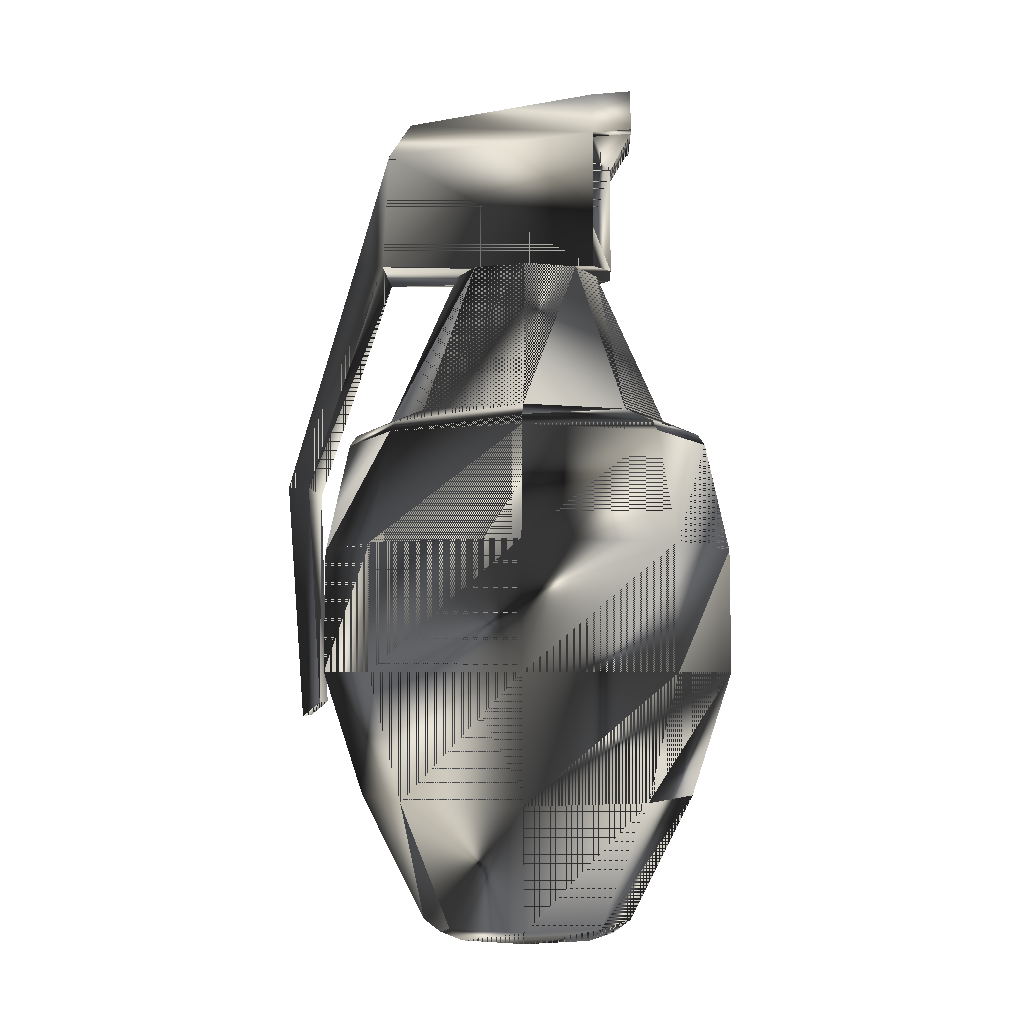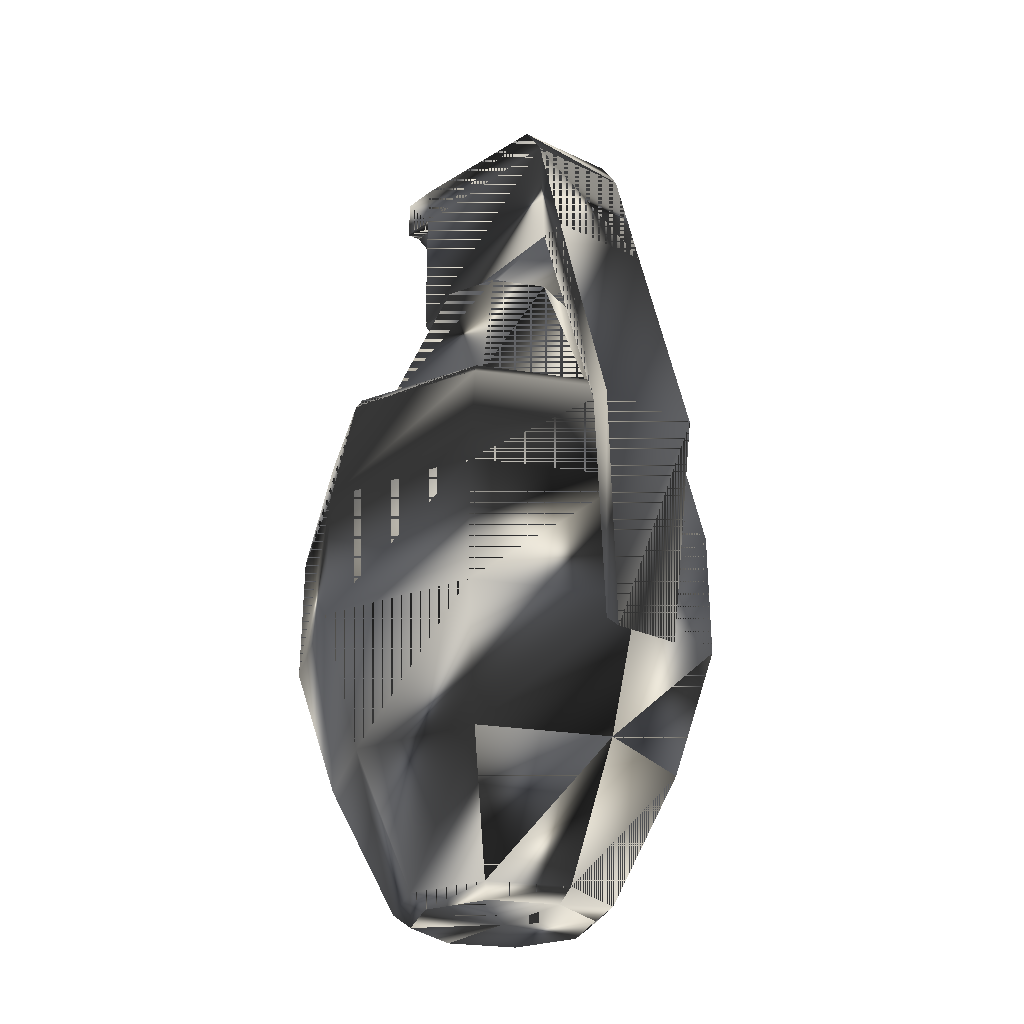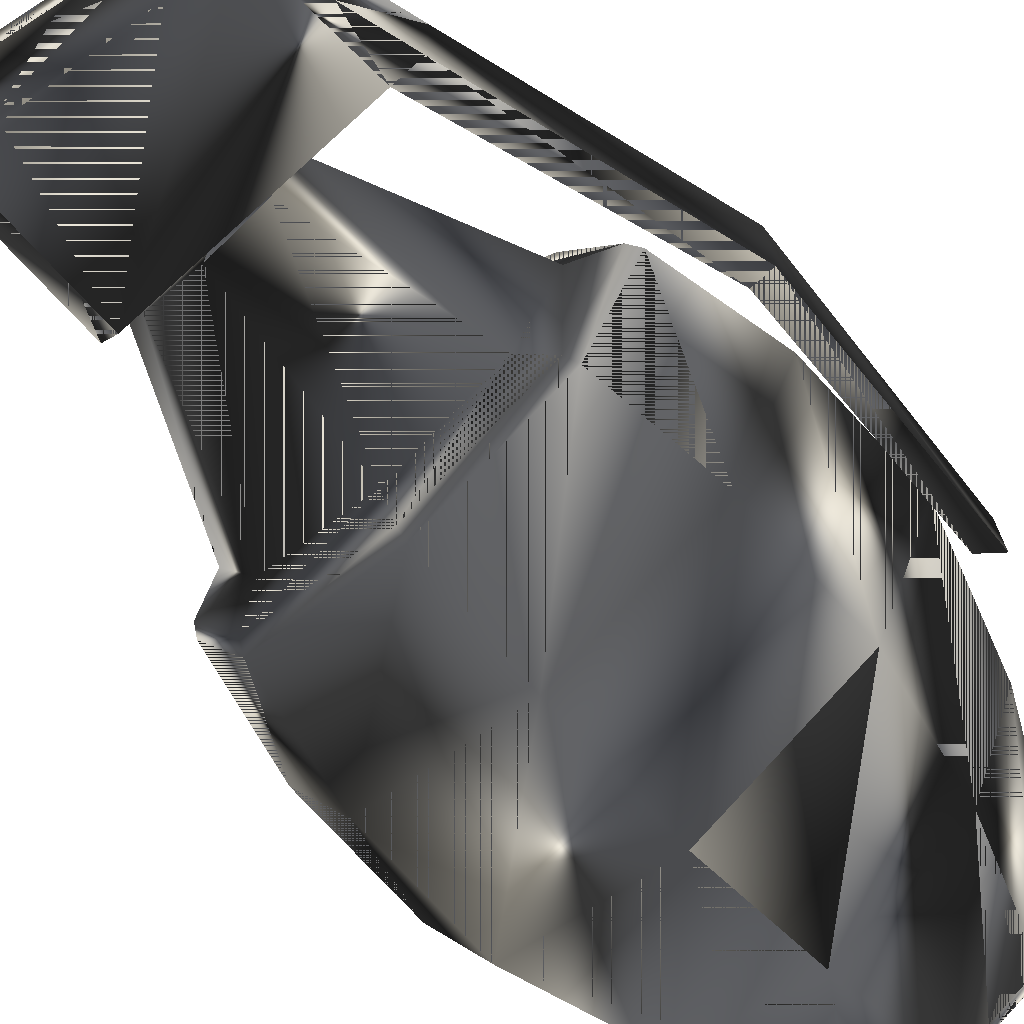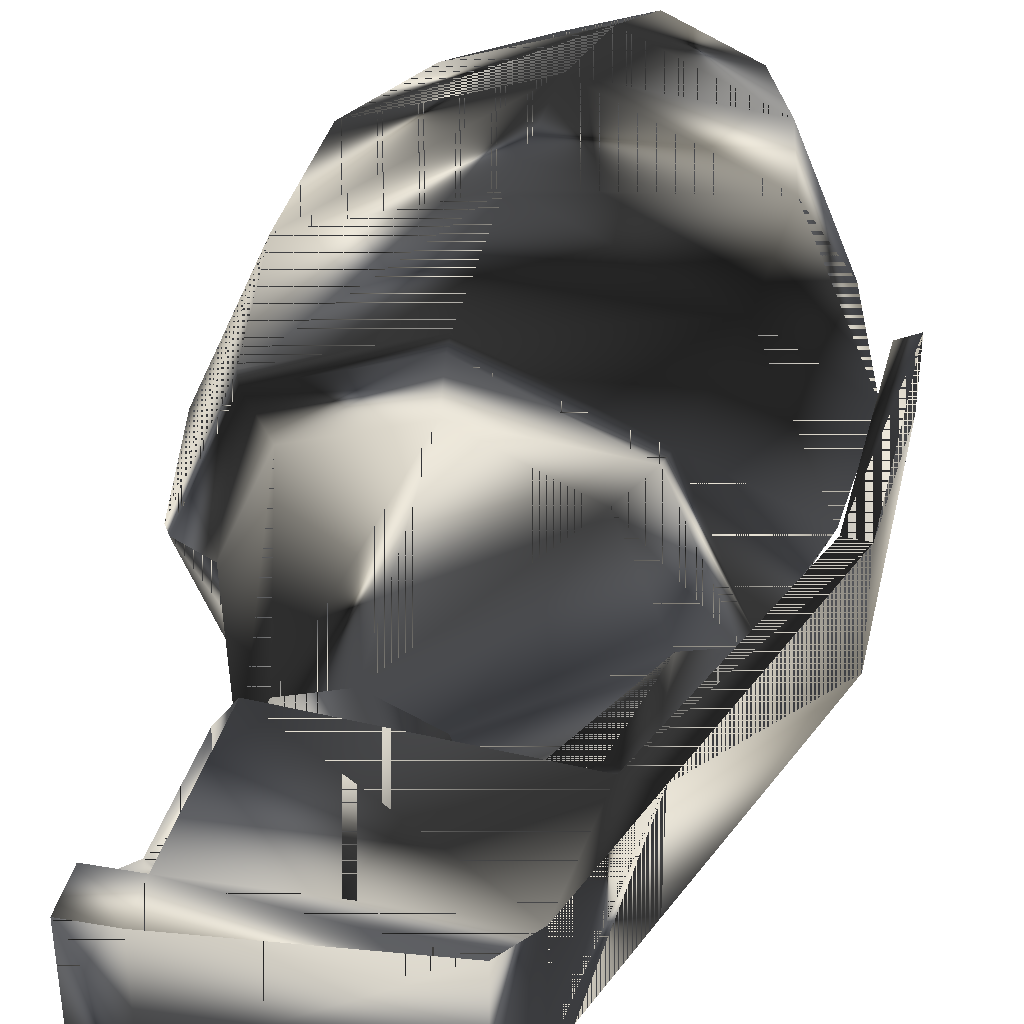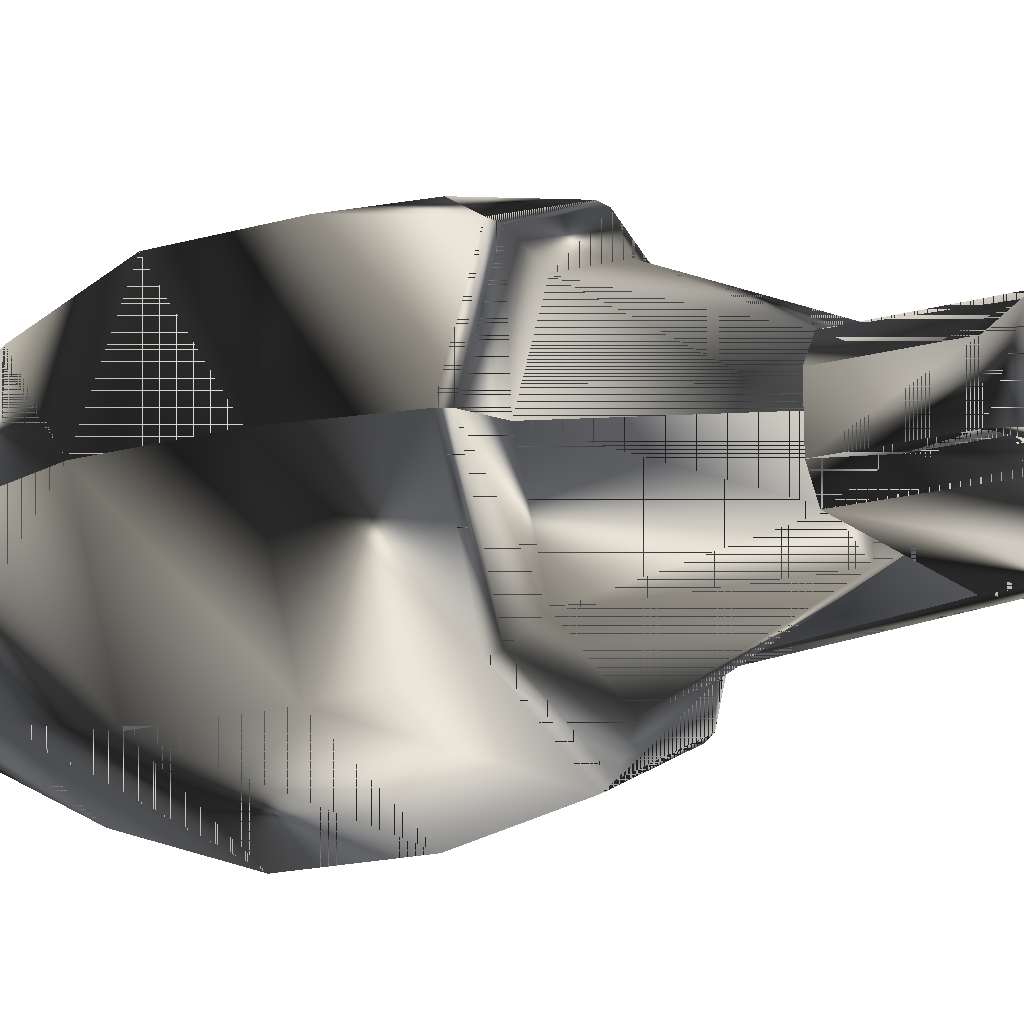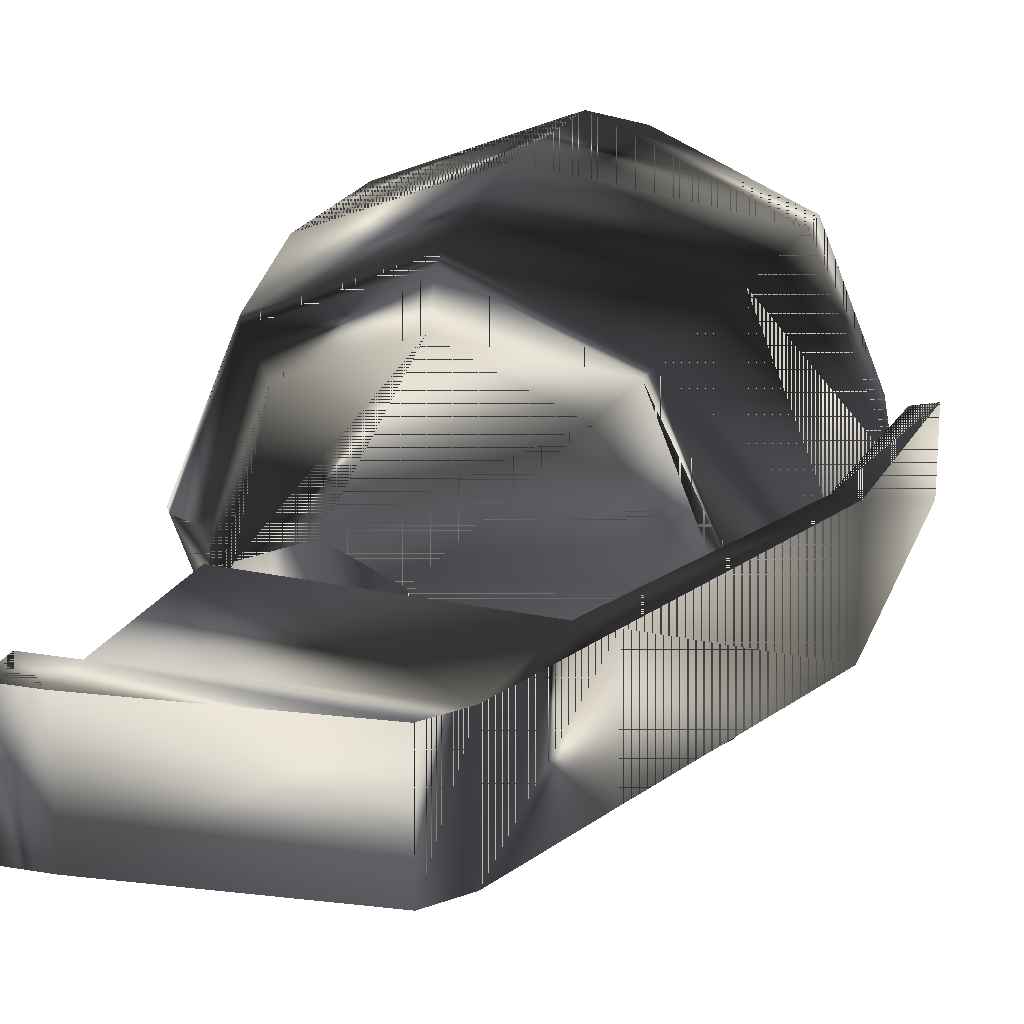
<metadata>
{"format":"obj","ext":"obj","renderer":"f3d","projection":"perspective","resolution":1024,"background":"white","views":[{"elev":-4.5,"azim":-178.2,"up":"+Z"},{"elev":-26.5,"azim":53.3,"up":"+Z"},{"elev":-72.3,"azim":42.2,"up":"+Y"},{"elev":40.3,"azim":16.2,"up":"+Y"},{"elev":-16.1,"azim":-59.0,"up":"+Y"},{"elev":21.4,"azim":21.4,"up":"+Y"}]}
</metadata>
<code>
g SM_grenade_air
v -2.721 -1.41 10.77
v -2.69 -1.41 11.76
v -2.69 1.199 11.76
v -2.721 1.199 10.77
v -2.721 1.199 10.77
v -1.743 1.199 10.69
v -1.743 0.7794 10.69
v -2.721 0.7794 10.77
v -2.69 -1.41 11.76
v -2.69 1.199 11.76
v -2.721 -1.054 10.77
v -1.743 -1.054 10.69
v -1.743 -1.41 10.69
v -2.721 -1.41 10.77
v -2.721 -1.41 10.77
v -2.69 -1.41 11.76
v -2.721 1.199 10.77
v -2.69 1.199 11.76
v 2.208 0.003666 -9.768
v -2.217 0.003664 -9.768
v -2.217 0.003664 -9.768
v 2.208 0.003666 -9.768
v -0.004682 -5.259 -3.143
v -2.217 0.003664 -9.768
v 2.208 0.003666 -9.768
v 3.671 -1.41 7.212
v 3.66 1.199 7.212
v -2.193 0.5229 7.212
v -2.721 -1.054 10.77
v -1.743 0.7794 10.69
v -2.193 -0.7996 7.212
v -1.743 -1.054 10.69
v -2.721 -1.054 10.77
v -2.721 0.7794 10.77
v -1.743 0.7794 10.69
v -2.721 0.7794 10.77
v -1.743 -1.054 10.69
v -2.193 -0.7996 7.212
v 3.66 1.199 7.212
v -2.193 0.5229 7.212
v -1.743 1.199 7.212
v -2.193 0.5229 7.212
v -1.743 1.199 7.212
v -1.743 1.199 10.69
v -1.743 -1.41 10.69
v -1.743 -1.41 7.212
v 3.671 -1.41 7.212
v -1.743 -1.41 7.212
v -2.193 -0.7996 7.212
v -1.743 -1.41 10.69
v -1.743 -1.41 7.212
v 3.671 -1.41 7.212
v -1.743 1.199 7.212
v 3.66 1.199 7.212
v -1.743 1.199 10.69
v -0.004665 1.822 7.184
v 5.258 0.003665 -3.143
v 5.258 0.003665 -3.143
v -0.004672 5.267 -3.143
v -5.268 0.003665 -3.143
v -5.268 0.003665 -3.143
v 3.264 -3.265 2.731
v -3.273 -3.265 2.731
v 4.618 0.003667 2.731
v 4.618 0.003667 2.731
v -4.627 0.003666 2.731
v -4.627 0.003666 2.731
v -3.726 3.725 -3.143
v 3.717 3.725 -3.143
v -0.004686 -2.637 -9.446
v -3.726 -3.718 -3.143
v 3.717 -3.718 -3.143
v 2.954 1.199 10.91
v 2.954 1.199 10.91
v -0.004667 4.626 2.731
v 3.264 3.272 2.731
v -3.273 3.272 2.731
v -0.004683 2.216 -9.768
v -0.004683 2.216 -9.768
v -0.004676 -4.619 2.731
v 2.954 -1.41 10.91
v 2.954 -1.41 10.91
v -1.823 0.003667 7.184
v -1.823 0.003667 7.184
v -0.004668 -1.815 7.184
v 1.814 0.003667 7.184
v 1.814 0.003667 7.184
v -1.872 1.871 -9.446
v 1.862 1.871 -9.446
v -3.006 -2.998 -6.294
v 2.997 -2.998 -6.294
v 6.028 -1.41 1.538
v 6.028 -1.41 1.538
v -2.512 -2.504 3.359
v 2.503 2.511 3.359
v 2.503 -2.504 3.359
v -2.512 2.511 3.359
v 4.24 0.003664 -6.294
v 4.24 0.003664 -6.294
v -5.242 0.003666 -0.008805
v -5.242 0.003666 -0.008805
v -3.708 3.707 -0.008805
v -0.004671 5.241 -0.008805
v 3.699 3.707 -0.008805
v 5.233 0.003666 -0.008803
v 5.233 0.003666 -0.008803
v 3.699 -3.7 -0.008803
v -3.708 -3.7 -0.008803
v -0.00468 -5.234 -0.008803
v 3.542 0.003666 3.359
v 3.542 0.003666 3.359
v -3.551 0.003666 3.359
v -3.551 0.003666 3.359
v -0.004674 -3.543 3.359
v -0.004667 3.55 3.359
v 5.52 1.199 1.538
v 5.52 1.199 1.538
v 5.529 -1.41 1.538
v 5.529 -1.41 1.538
v 5.687 -0.9416 -4.269
v 5.687 -0.9416 -4.269
v 6.028 1.199 1.538
v 6.028 1.199 1.538
v -1.569 -1.561 -9.768
v -1.569 -1.561 -9.768
v -0.004685 -4.241 -6.294
v -0.004676 4.248 -6.294
v 2.997 3.005 -6.294
v -4.249 0.003664 -6.294
v -4.249 0.003664 -6.294
v -3.006 3.005 -6.294
v 1.56 -1.561 -9.768
v 1.56 -1.561 -9.768
v 5.261 0.7311 -3.919
v 5.261 0.7311 -3.919
v -1.291 1.29 7.184
v -1.291 1.29 7.184
v 1.281 1.29 7.184
v 1.281 1.29 7.184
v -1.291 -1.282 7.184
v 1.281 -1.282 7.184
v 3.507 1.199 10.12
v 3.507 1.199 10.12
v -2.193 0.5223 9.861
v -2.193 0.5223 9.861
v 3.505 -1.41 10.12
v 3.505 -1.41 10.12
v 5.687 0.7311 -4.269
v 5.687 0.7311 -4.269
v 5.269 -0.9416 -3.919
v 5.269 -0.9416 -3.919
v -2.193 -0.797 9.857
v -2.193 -0.797 9.857
v -1.872 -1.863 -9.446
v -2.645 0.003664 -9.446
v -2.645 0.003664 -9.446
v 2.636 0.003665 -9.446
v 2.636 0.003665 -9.446
v 1.862 -1.863 -9.446
v -0.004681 2.644 -9.446
v -1.722 0.5227 8.444
v -1.722 0.5227 8.444
v -1.723 -0.7987 8.438
v -1.723 -0.7987 8.438
v -1.569 1.568 -9.768
v -1.569 1.568 -9.768
v 1.56 1.568 -9.768
v 1.56 1.568 -9.768
v -0.004686 -2.209 -9.768
v -0.004686 -2.209 -9.768
v 3.138 3.146 2.988
v -0.004666 4.448 2.988
v -3.147 3.146 2.988
v -4.449 0.003666 2.988
v -4.449 0.003666 2.988
v -3.147 -3.139 2.988
v -0.004675 -4.441 2.988
v 3.138 -3.139 2.988
v 4.44 0.003666 2.988
v 4.44 0.003666 2.988
v -1.711 -1.41 11.69
v -1.711 -1.41 11.69
v -1.711 1.199 11.69
v -1.711 1.199 11.69
v -1.739 0.5223 10.1
v -1.739 0.5223 10.1
v -1.739 -0.797 10.09
v -1.739 -0.797 10.09
v 4.351 1.199 7.212
v 4.351 1.199 7.212
v 4.351 -1.41 7.212
v 4.351 -1.41 7.212
v -0.004667 0.003667 7.184
v -0.004685 0.003664 -9.768
f 2 1 50
f 6 7 8
f 147 50 51
f 8 5 6
f 47 48 49
f 74 55 183
f 17 36 18
f 182 82 73
f 45 164 46
f 43 162 44
f 162 43 42
f 39 40 41
f 39 49 40
f 153 145 38
f 14 11 12
f 183 55 4
f 73 184 182
f 29 15 16
f 68 101 102
f 31 163 152
f 38 46 164
f 16 18 36
f 36 29 16
f 12 13 14
f 124 169 70
f 28 144 161
f 145 42 38
f 39 47 49
f 55 143 53
f 81 181 50
f 112 94 140
f 96 110 87
f 70 159 91
f 69 103 104
f 99 128 69
f 160 131 127
f 131 61 68
f 154 126 90
f 114 96 141
f 23 72 107
f 23 107 109
f 71 23 109
f 72 105 107
f 58 69 104
f 100 108 63
f 68 61 101
f 127 131 68
f 59 68 102
f 128 59 69
f 69 59 103
f 90 126 23
f 126 72 23
f 155 90 129
f 60 108 100
f 72 57 105
f 159 98 91
f 93 122 190
f 53 143 54
f 95 115 56
f 97 113 83
f 111 95 138
f 58 104 106
f 59 102 103
f 115 97 136
f 194 170 125
f 89 160 127
f 80 63 108
f 94 114 85
f 190 191 93
f 51 52 147
f 87 141 96
f 83 136 97
f 85 140 94
f 193 141 87
f 56 138 95
f 193 139 56
f 88 156 130
f 78 165 88
f 158 128 99
f 22 167 89
f 90 23 71
f 129 90 71
f 91 57 72
f 126 91 72
f 192 52 118
f 116 119 26
f 114 94 176
f 174 176 94
f 115 95 171
f 180 171 95
f 177 178 96
f 110 96 178
f 172 173 97
f 113 97 173
f 91 98 57
f 99 69 58
f 63 66 100
f 102 101 67
f 67 77 102
f 103 102 77
f 104 103 75
f 77 75 103
f 75 76 104
f 106 104 76
f 107 105 64
f 76 65 106
f 64 62 107
f 109 107 62
f 71 109 108
f 60 71 108
f 62 80 109
f 108 109 80
f 178 179 110
f 95 111 180
f 94 112 174
f 173 175 113
f 96 114 177
f 176 177 114
f 97 115 172
f 171 172 115
f 26 27 116
f 54 189 123
f 122 93 121
f 118 92 192
f 92 118 150
f 135 151 119
f 121 149 122
f 123 117 54
f 155 154 90
f 194 125 24
f 70 91 126
f 154 70 126
f 127 68 59
f 128 127 59
f 89 127 128
f 158 89 128
f 129 71 60
f 131 130 61
f 88 130 131
f 160 88 131
f 159 157 98
f 194 25 133
f 119 116 135
f 117 123 148
f 136 56 115
f 193 56 137
f 138 86 111
f 193 87 139
f 140 84 112
f 193 137 84
f 141 85 114
f 193 85 141
f 142 73 82
f 143 55 74
f 144 34 35
f 145 153 36
f 146 142 82
f 50 147 81
f 148 134 117
f 135 149 121
f 150 120 92
f 151 135 121
f 153 29 36
f 152 32 33
f 70 154 124
f 20 124 154
f 154 155 20
f 156 88 165
f 89 158 22
f 132 19 157
f 159 70 169
f 157 159 132
f 88 160 78
f 160 89 167
f 161 144 186
f 162 185 44
f 164 45 188
f 152 163 187
f 165 21 156
f 194 24 166
f 167 78 160
f 194 168 25
f 169 132 159
f 194 133 170
f 172 171 76
f 65 76 171
f 173 172 75
f 76 75 172
f 175 173 77
f 75 77 173
f 176 174 66
f 77 67 175
f 177 176 63
f 66 63 176
f 178 177 80
f 63 80 177
f 179 178 62
f 80 62 178
f 62 64 179
f 171 180 65
f 50 181 2
f 10 9 182
f 4 3 183
f 182 184 10
f 185 30 44
f 186 144 35
f 152 187 32
f 188 45 37
f 143 189 54
f 142 146 190
f 146 191 190
f 52 192 147
f 193 140 85
f 193 84 140
f 194 166 79
f 194 79 168
f 50 1 2
f 8 7 6
f 51 50 147
f 6 5 8
f 49 48 47
f 183 55 74
f 18 36 17
f 73 82 182
f 46 164 45
f 44 162 43
f 42 43 162
f 41 40 39
f 40 49 39
f 38 145 153
f 12 11 14
f 4 55 183
f 182 184 73
f 16 15 29
f 102 101 68
f 152 163 31
f 164 46 38
f 36 18 16
f 16 29 36
f 14 13 12
f 70 169 124
f 161 144 28
f 38 42 145
f 49 47 39
f 53 143 55
f 50 181 81
f 140 94 112
f 87 110 96
f 91 159 70
f 104 103 69
f 69 128 99
f 127 131 160
f 68 61 131
f 90 126 154
f 141 96 114
f 107 72 23
f 109 107 23
f 109 23 71
f 107 105 72
f 104 69 58
f 63 108 100
f 101 61 68
f 68 131 127
f 102 68 59
f 69 59 128
f 103 59 69
f 23 126 90
f 23 72 126
f 129 90 155
f 100 108 60
f 105 57 72
f 91 98 159
f 190 122 93
f 54 143 53
f 56 115 95
f 83 113 97
f 138 95 111
f 106 104 58
f 103 102 59
f 136 97 115
f 125 170 194
f 127 160 89
f 108 63 80
f 85 114 94
f 93 191 190
f 147 52 51
f 96 141 87
f 97 136 83
f 94 140 85
f 87 141 193
f 95 138 56
f 56 139 193
f 130 156 88
f 88 165 78
f 99 128 158
f 89 167 22
f 71 23 90
f 71 90 129
f 72 57 91
f 72 91 126
f 118 52 192
f 26 119 116
f 176 94 114
f 94 176 174
f 171 95 115
f 95 171 180
f 96 178 177
f 178 96 110
f 97 173 172
f 173 97 113
f 57 98 91
f 58 69 99
f 100 66 63
f 67 101 102
f 102 77 67
f 77 102 103
f 75 103 104
f 103 75 77
f 104 76 75
f 76 104 106
f 64 105 107
f 106 65 76
f 107 62 64
f 62 107 109
f 108 109 71
f 108 71 60
f 109 80 62
f 80 109 108
f 110 179 178
f 180 111 95
f 174 112 94
f 113 175 173
f 177 114 96
f 114 177 176
f 172 115 97
f 115 172 171
f 116 27 26
f 123 189 54
f 121 93 122
f 192 92 118
f 150 118 92
f 119 151 135
f 122 149 121
f 54 117 123
f 90 154 155
f 24 125 194
f 126 91 70
f 126 70 154
f 59 68 127
f 59 127 128
f 128 127 89
f 128 89 158
f 60 71 129
f 61 130 131
f 131 130 88
f 131 88 160
f 98 157 159
f 133 25 194
f 135 116 119
f 148 123 117
f 115 56 136
f 137 56 193
f 111 86 138
f 139 87 193
f 112 84 140
f 84 137 193
f 114 85 141
f 141 85 193
f 82 73 142
f 74 55 143
f 35 34 144
f 36 153 145
f 82 142 146
f 81 147 50
f 117 134 148
f 121 149 135
f 92 120 150
f 121 135 151
f 36 29 153
f 33 32 152
f 124 154 70
f 154 124 20
f 20 155 154
f 165 88 156
f 22 158 89
f 157 19 132
f 169 70 159
f 132 159 157
f 78 160 88
f 167 89 160
f 186 144 161
f 44 185 162
f 188 45 164
f 187 163 152
f 156 21 165
f 166 24 194
f 160 78 167
f 25 168 194
f 159 132 169
f 170 133 194
f 76 171 172
f 171 76 65
f 75 172 173
f 172 75 76
f 77 173 175
f 173 77 75
f 66 174 176
f 175 67 77
f 63 176 177
f 176 63 66
f 80 177 178
f 177 80 63
f 62 178 179
f 178 62 80
f 179 64 62
f 65 180 171
f 2 181 50
f 182 9 10
f 183 3 4
f 10 184 182
f 44 30 185
f 35 144 186
f 32 187 152
f 37 45 188
f 54 189 143
f 190 146 142
f 190 191 146
f 147 192 52
f 85 140 193
f 140 84 193
f 79 166 194
f 168 79 194

</code>
